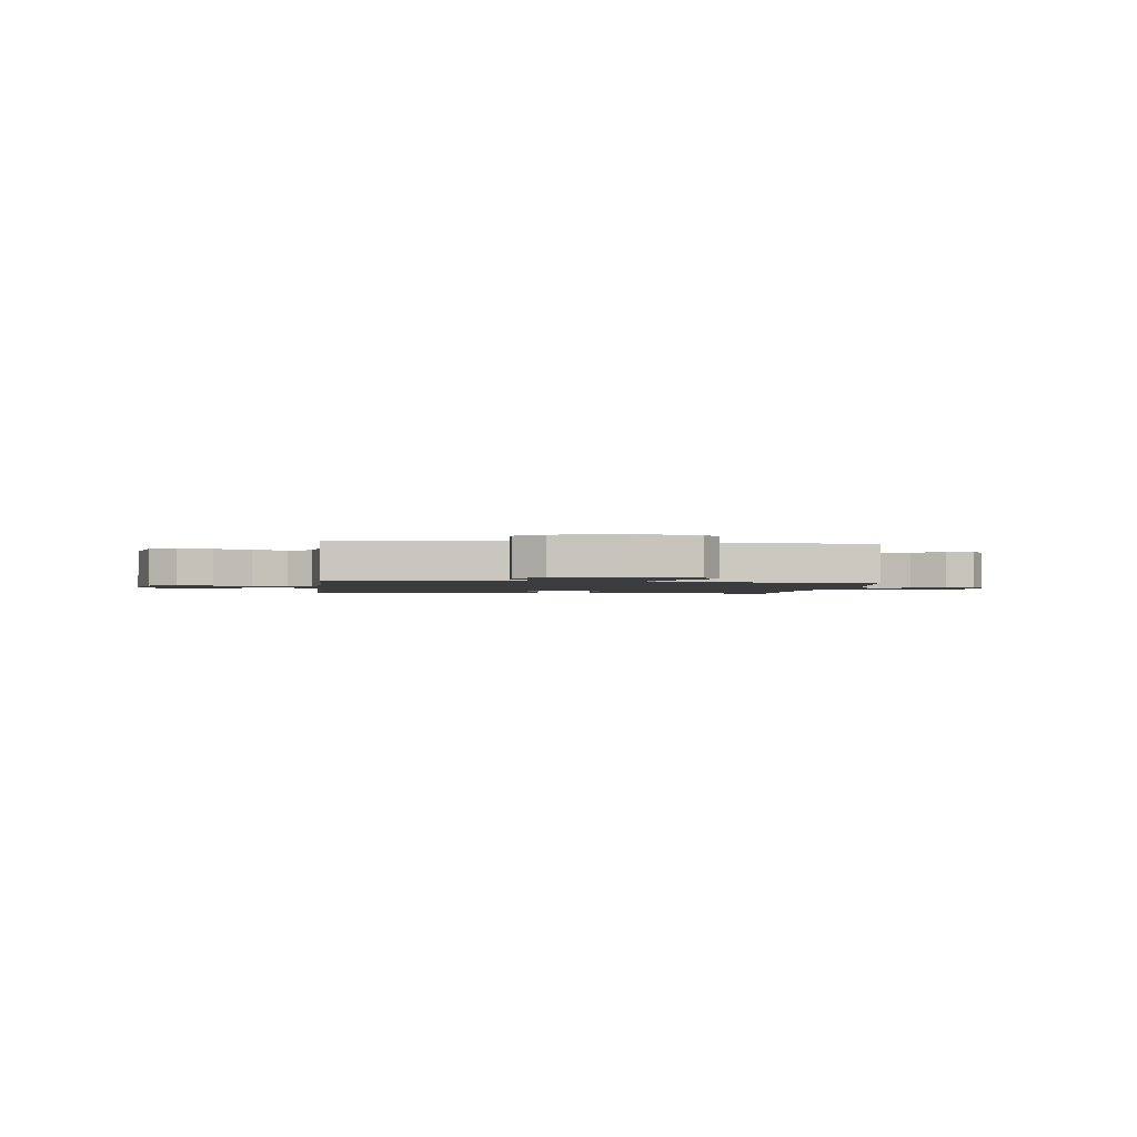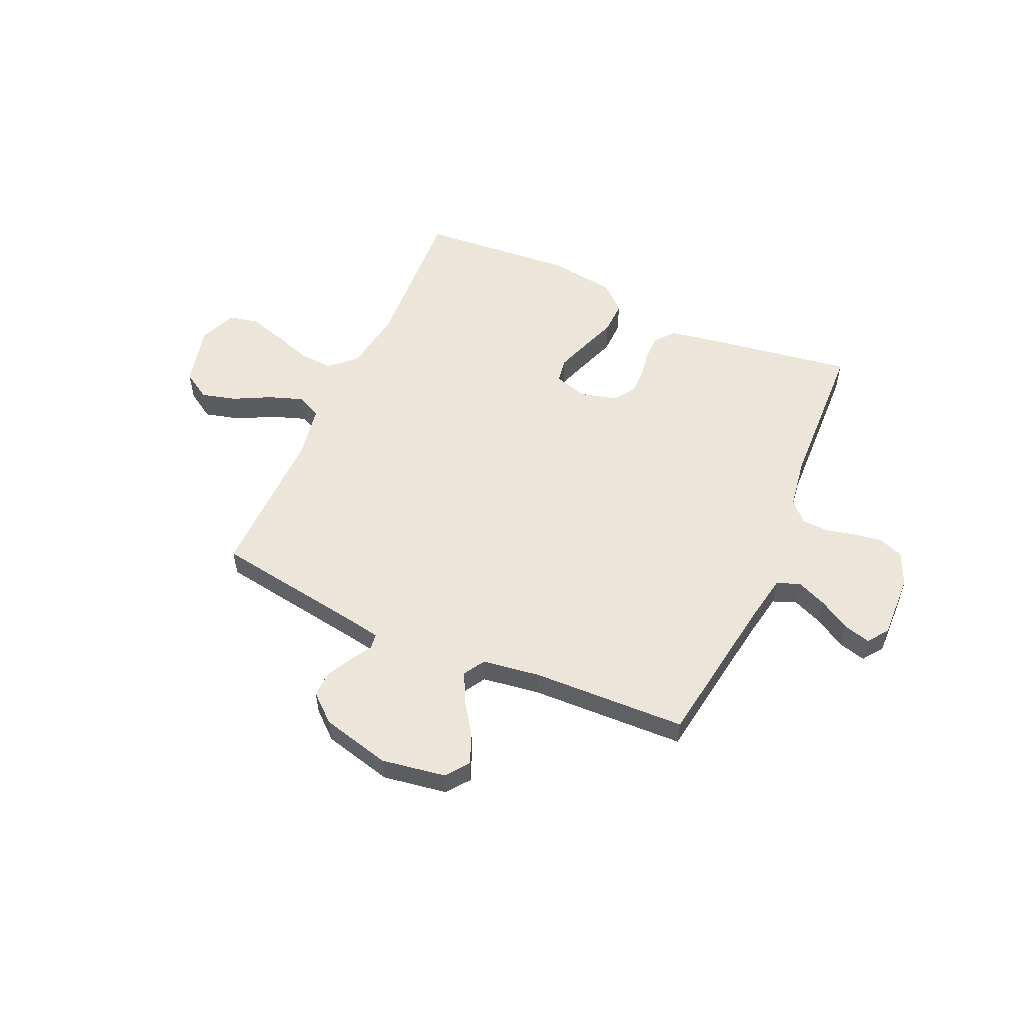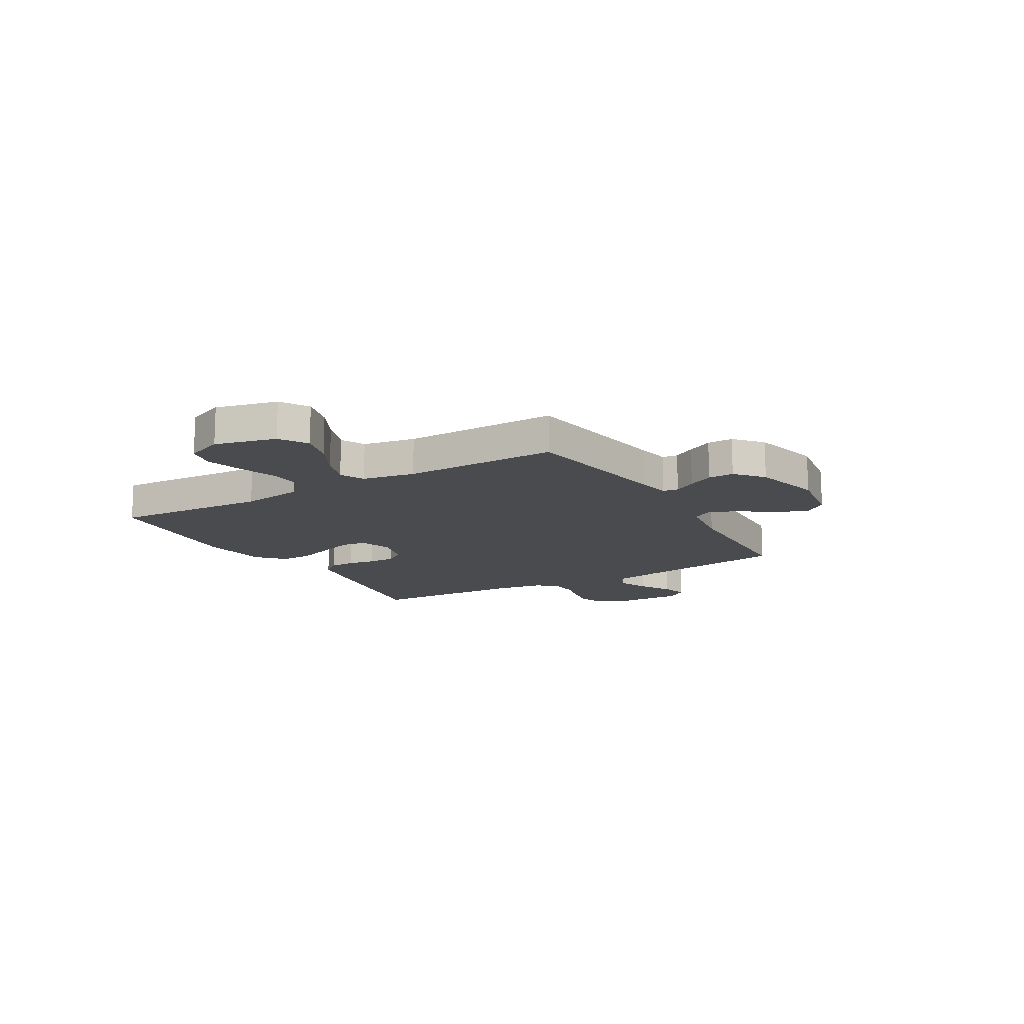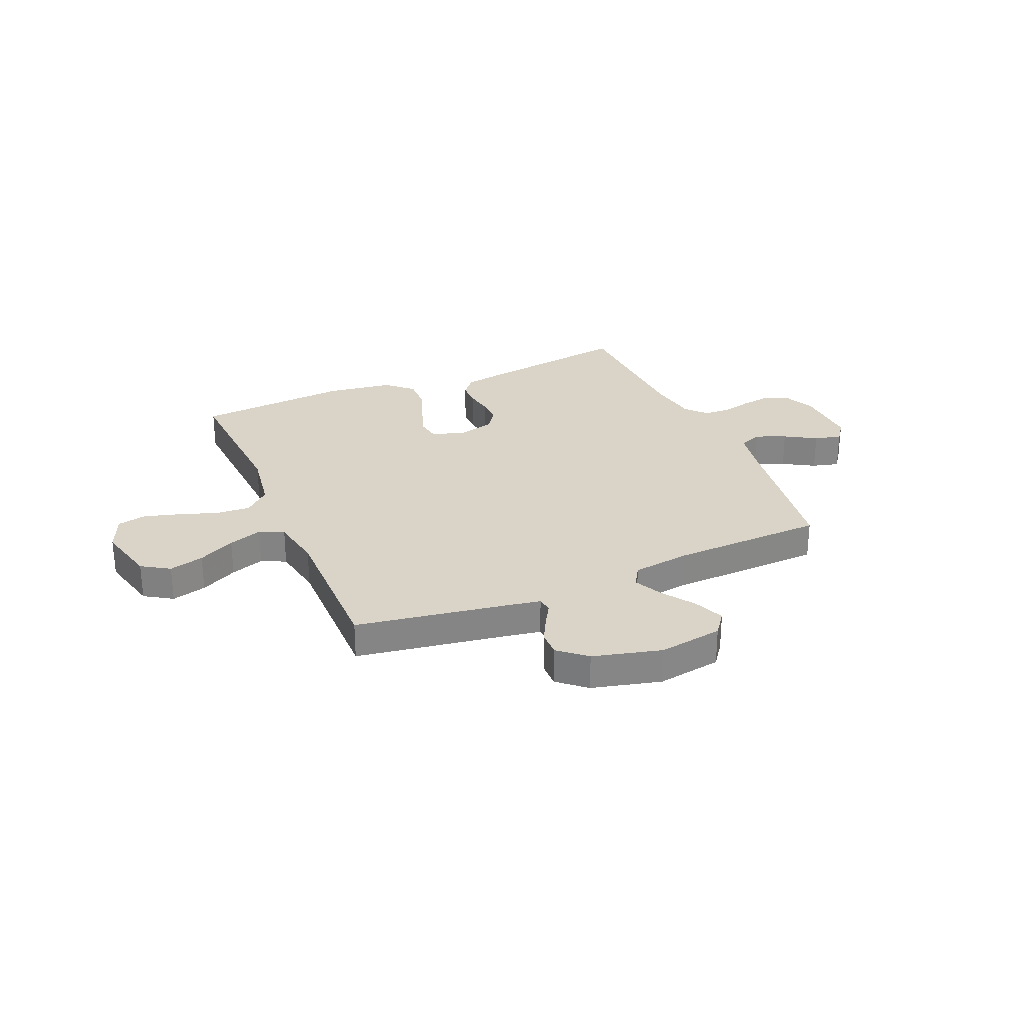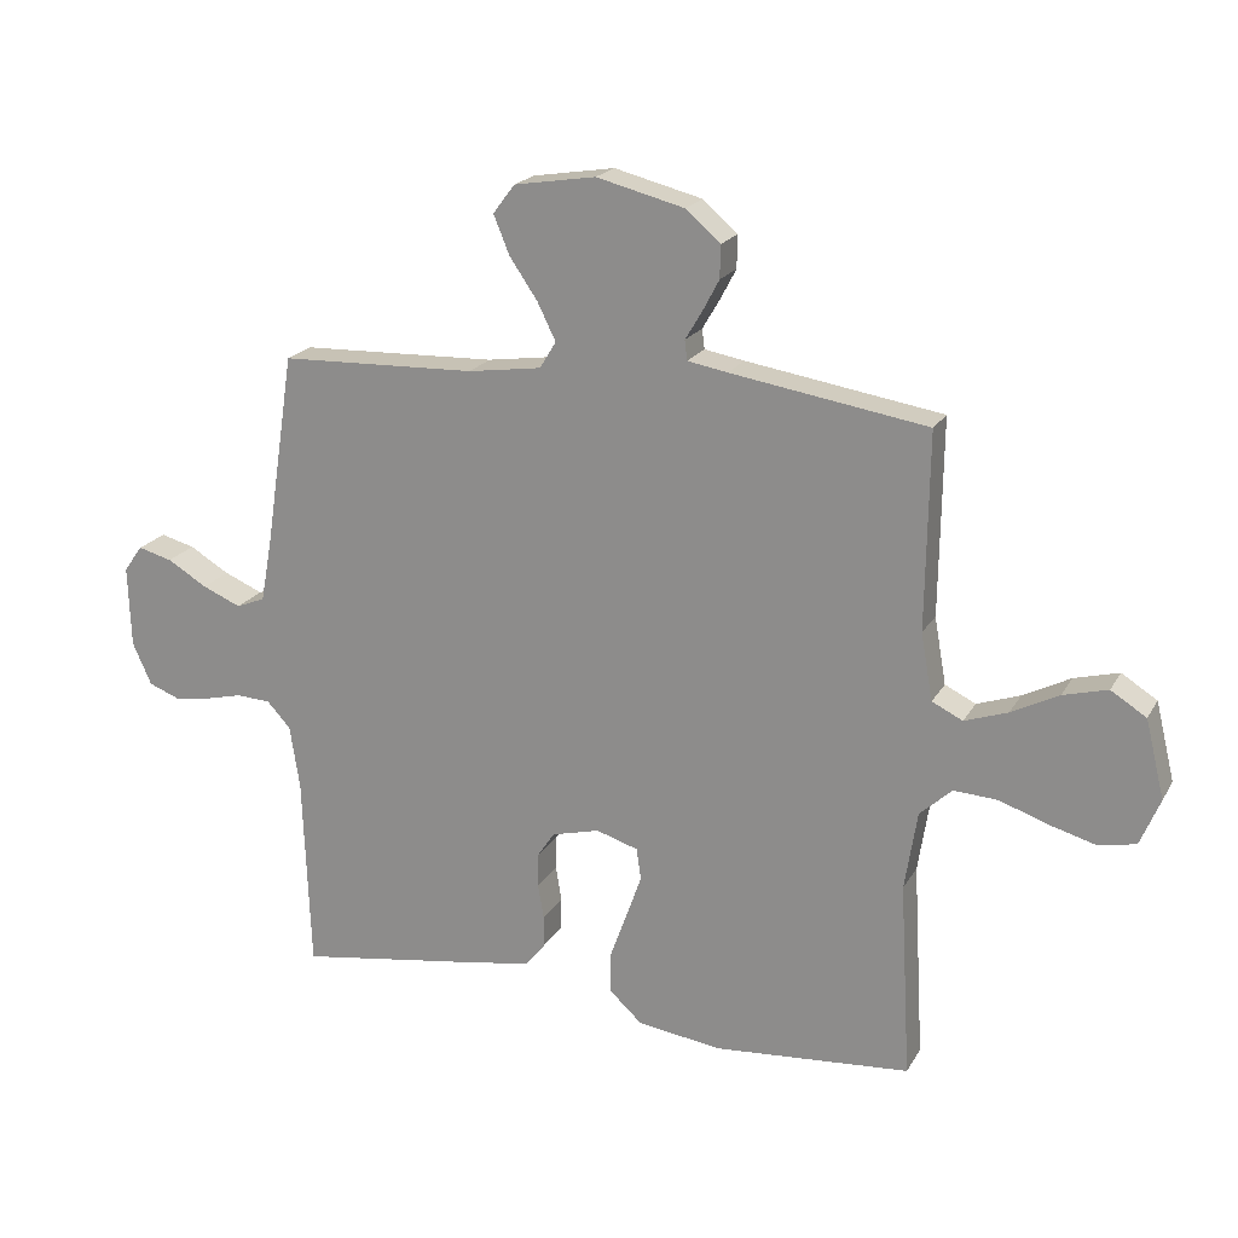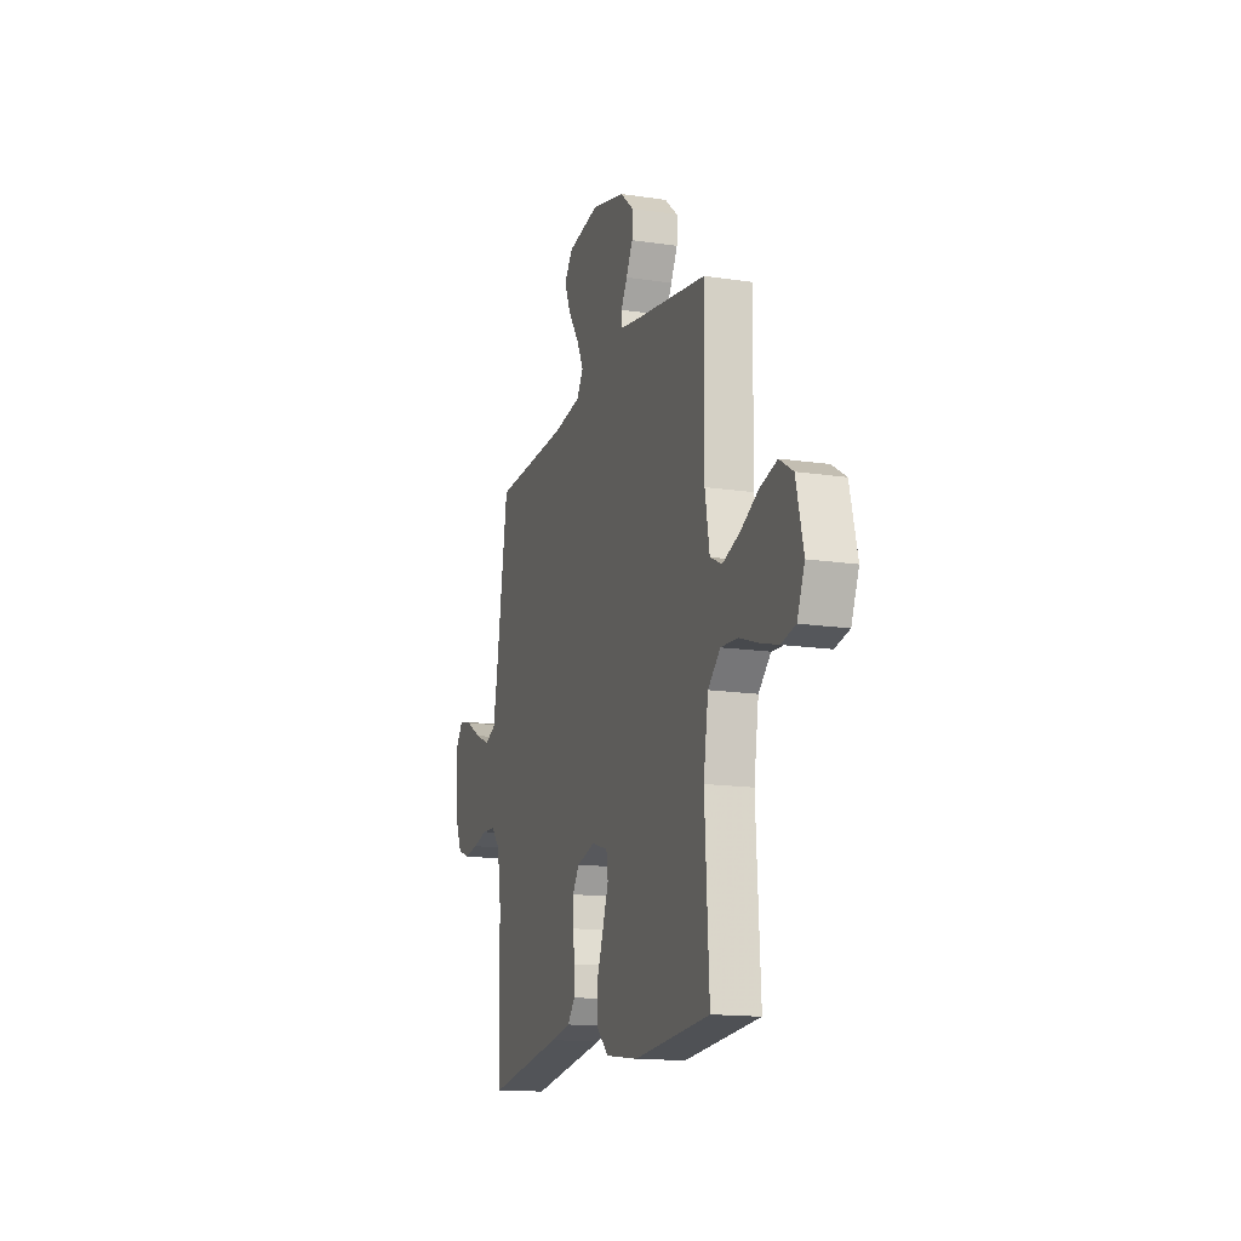
<metadata>
{"format":"obj","ext":"obj","renderer":"f3d","projection":"perspective","resolution":1024,"background":"white","views":[{"elev":-1.8,"azim":-6.9,"up":"+Y"},{"elev":54.6,"azim":24.0,"up":"+Y"},{"elev":-14.1,"azim":-59.8,"up":"+Y"},{"elev":28.4,"azim":-23.2,"up":"+Y"},{"elev":20.1,"azim":-158.0,"up":"+Z"},{"elev":-15.3,"azim":-107.8,"up":"+Z"}]}
</metadata>
<code>
v -0.5 0.07 0.5
v -0.2 0.07 0.548
v -0.139 0.07 0.559
v -0.135 0.07 0.589
v -0.16 0.07 0.631
v -0.186 0.07 0.68
v -0.187 0.07 0.73
v -0.134 0.07 0.776
v 0 0.07 0.81
v 0.125 0.07 0.79
v 0.158 0.07 0.746
v 0.134 0.07 0.687
v 0.091 0.07 0.624
v 0.063 0.07 0.567
v 0.088 0.07 0.526
v 0.2 0.07 0.51
v 0.5 0.07 0.5
v 0.546 0.07 0.2
v 0.563 0.07 0.108
v 0.607 0.07 0.09
v 0.666 0.07 0.115
v 0.727 0.07 0.151
v 0.779 0.07 0.165
v 0.808 0.07 0.125
v 0.804 0.07 0
v 0.775 0.07 -0.065
v 0.728 0.07 -0.083
v 0.672 0.07 -0.075
v 0.614 0.07 -0.061
v 0.562 0.07 -0.064
v 0.526 0.07 -0.103
v 0.511 0.07 -0.2
v 0.5 0.07 -0.5
v 0.2 0.07 -0.454
v 0.122 0.07 -0.44
v 0.092 0.07 -0.404
v 0.091 0.07 -0.355
v 0.1 0.07 -0.301
v 0.1 0.07 -0.25
v 0.073 0.07 -0.21
v 0 0.07 -0.191
v -0.064 0.07 -0.211
v -0.071 0.07 -0.259
v -0.048 0.07 -0.324
v -0.022 0.07 -0.395
v -0.02 0.07 -0.459
v -0.071 0.07 -0.506
v -0.2 0.07 -0.524
v -0.5 0.07 -0.5
v -0.483 0.07 -0.2
v -0.502 0.07 -0.079
v -0.551 0.07 -0.034
v -0.618 0.07 -0.038
v -0.693 0.07 -0.064
v -0.764 0.07 -0.084
v -0.82 0.07 -0.072
v -0.85 0.07 0
v -0.821 0.07 0.119
v -0.767 0.07 0.153
v -0.699 0.07 0.135
v -0.627 0.07 0.098
v -0.561 0.07 0.075
v -0.514 0.07 0.098
v -0.496 0.07 0.2
v -0.5 0 0.5
v -0.2 0 0.548
v -0.139 0 0.559
v -0.135 0 0.589
v -0.16 0 0.631
v -0.186 0 0.68
v -0.187 0 0.73
v -0.134 0 0.776
v 0 0 0.81
v 0.125 0 0.79
v 0.158 0 0.746
v 0.134 0 0.687
v 0.091 0 0.624
v 0.063 0 0.567
v 0.088 0 0.526
v 0.2 0 0.51
v 0.5 0 0.5
v 0.546 0 0.2
v 0.563 0 0.108
v 0.607 0 0.09
v 0.666 0 0.115
v 0.727 0 0.151
v 0.779 0 0.165
v 0.808 0 0.125
v 0.804 0 0
v 0.775 0 -0.065
v 0.728 0 -0.083
v 0.672 0 -0.075
v 0.614 0 -0.061
v 0.562 0 -0.064
v 0.526 0 -0.103
v 0.511 0 -0.2
v 0.5 0 -0.5
v 0.2 0 -0.454
v 0.122 0 -0.44
v 0.092 0 -0.404
v 0.091 0 -0.355
v 0.1 0 -0.301
v 0.1 0 -0.25
v 0.073 0 -0.21
v 0 0 -0.191
v -0.064 0 -0.211
v -0.071 0 -0.259
v -0.048 0 -0.324
v -0.022 0 -0.395
v -0.02 0 -0.459
v -0.071 0 -0.506
v -0.2 0 -0.524
v -0.5 0 -0.5
v -0.483 0 -0.2
v -0.502 0 -0.079
v -0.551 0 -0.034
v -0.618 0 -0.038
v -0.693 0 -0.064
v -0.764 0 -0.084
v -0.82 0 -0.072
v -0.85 0 0
v -0.821 0 0.119
v -0.767 0 0.153
v -0.699 0 0.135
v -0.627 0 0.098
v -0.561 0 0.075
v -0.514 0 0.098
v -0.496 0 0.2
f 58 59 60 61
f 58 61 62
f 57 58 62
f 56 57 62
f 53 54 55 56
f 53 56 62 63
f 47 48 49 50
f 47 50 51
f 44 45 46 47
f 43 44 47 51
f 42 43 51 52
f 35 36 37 38
f 35 38 39
f 32 33 34 35
f 31 32 35 39
f 30 31 39 40
f 26 27 28 29
f 24 25 26 29
f 24 29 30
f 21 22 23 24
f 20 21 24 30
f 19 20 30 40
f 16 17 18
f 15 16 18 19
f 10 11 12 13
f 10 13 14
f 9 10 14
f 8 9 14
f 7 8 14 15
f 4 5 6 7
f 64 1 2
f 63 64 2 3
f 52 53 63 3
f 41 42 52 3
f 4 7 15 19
f 19 40 41
f 3 4 19 41
f 125 124 123 122
f 126 125 122
f 126 122 121
f 126 121 120
f 120 119 118 117
f 127 126 120 117
f 114 113 112 111
f 115 114 111
f 111 110 109 108
f 115 111 108 107
f 116 115 107 106
f 102 101 100 99
f 103 102 99
f 99 98 97 96
f 103 99 96 95
f 104 103 95 94
f 93 92 91 90
f 93 90 89 88
f 94 93 88
f 88 87 86 85
f 94 88 85 84
f 104 94 84 83
f 82 81 80
f 83 82 80 79
f 77 76 75 74
f 78 77 74
f 78 74 73
f 78 73 72
f 79 78 72 71
f 71 70 69 68
f 66 65 128
f 67 66 128 127
f 67 127 117 116
f 67 116 106 105
f 83 79 71 68
f 105 104 83
f 105 83 68 67
f 1 65 66 2
f 2 66 67 3
f 3 67 68 4
f 4 68 69 5
f 5 69 70 6
f 6 70 71 7
f 7 71 72 8
f 8 72 73 9
f 9 73 74 10
f 10 74 75 11
f 11 75 76 12
f 12 76 77 13
f 13 77 78 14
f 14 78 79 15
f 15 79 80 16
f 16 80 81 17
f 17 81 82 18
f 18 82 83 19
f 19 83 84 20
f 20 84 85 21
f 21 85 86 22
f 22 86 87 23
f 23 87 88 24
f 24 88 89 25
f 25 89 90 26
f 26 90 91 27
f 27 91 92 28
f 28 92 93 29
f 29 93 94 30
f 30 94 95 31
f 31 95 96 32
f 32 96 97 33
f 33 97 98 34
f 34 98 99 35
f 35 99 100 36
f 36 100 101 37
f 37 101 102 38
f 38 102 103 39
f 39 103 104 40
f 40 104 105 41
f 41 105 106 42
f 42 106 107 43
f 43 107 108 44
f 44 108 109 45
f 45 109 110 46
f 46 110 111 47
f 47 111 112 48
f 48 112 113 49
f 49 113 114 50
f 50 114 115 51
f 51 115 116 52
f 52 116 117 53
f 53 117 118 54
f 54 118 119 55
f 55 119 120 56
f 56 120 121 57
f 57 121 122 58
f 58 122 123 59
f 59 123 124 60
f 60 124 125 61
f 61 125 126 62
f 62 126 127 63
f 63 127 128 64
f 64 128 65 1

</code>
